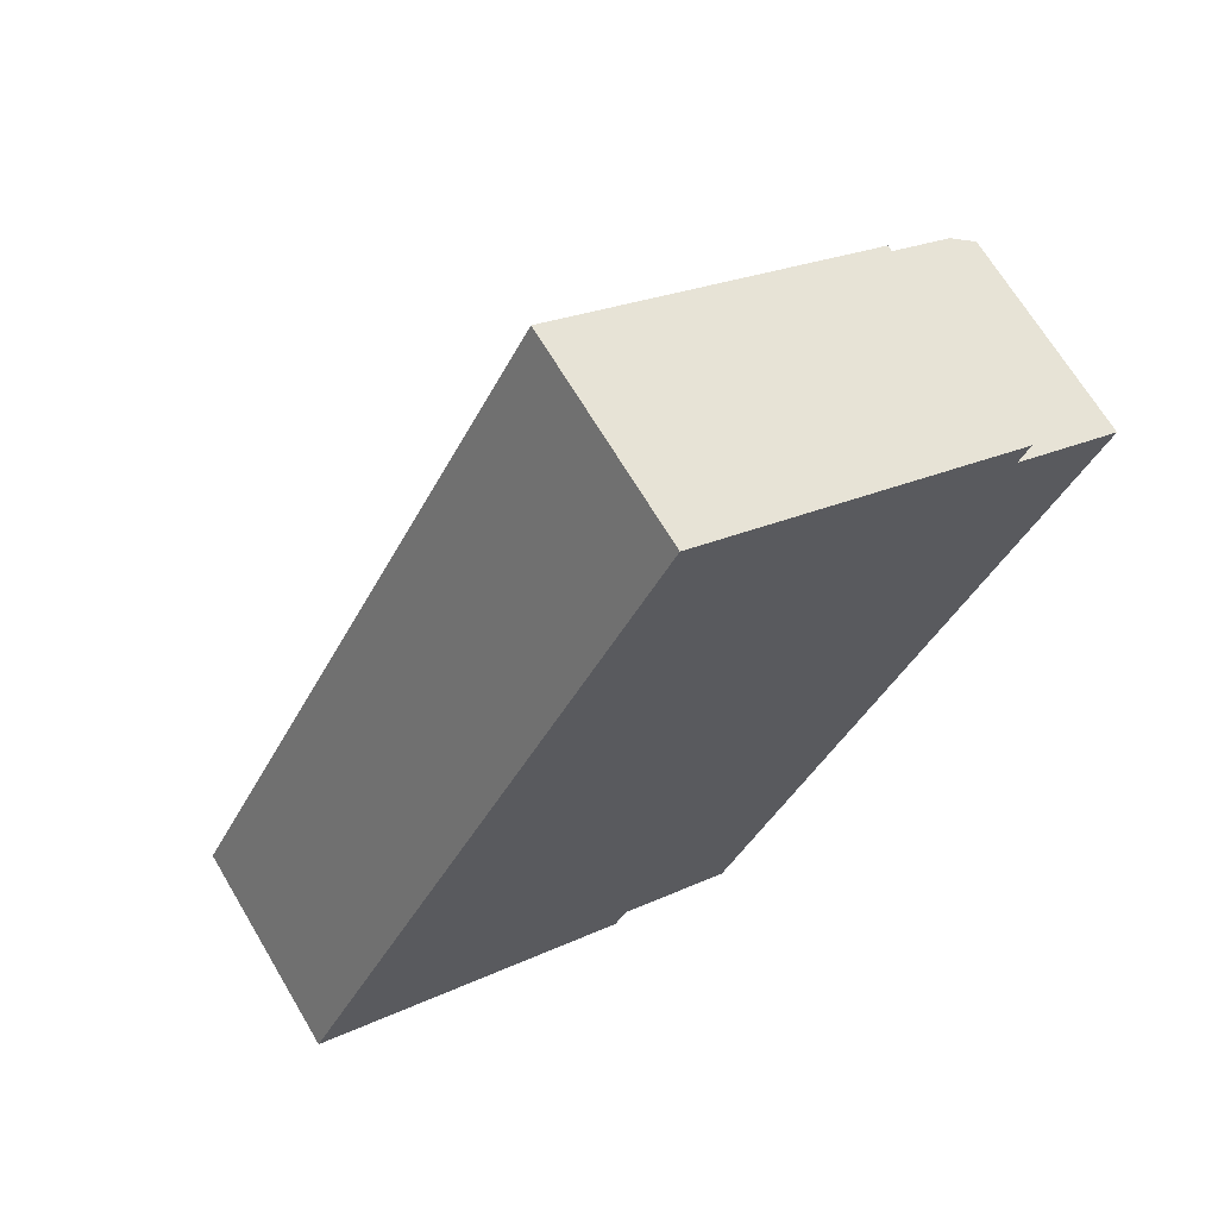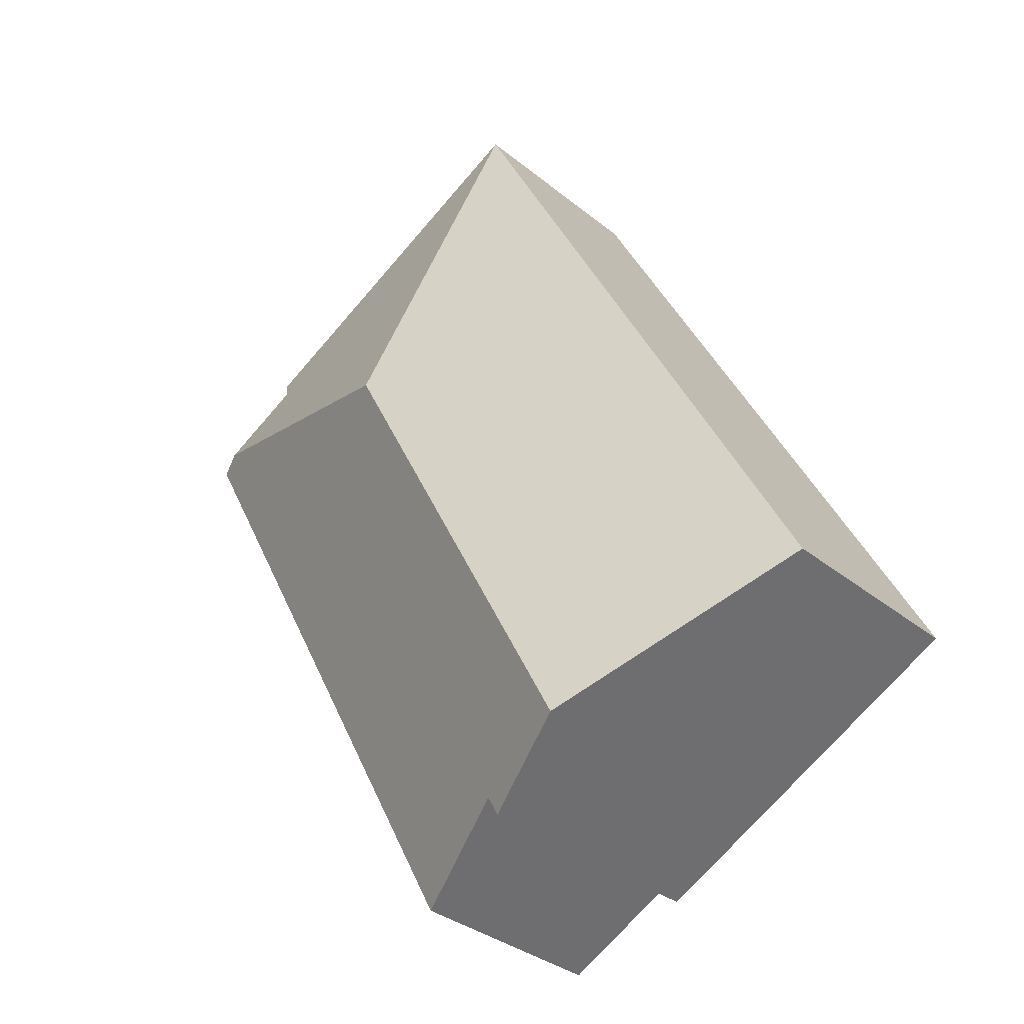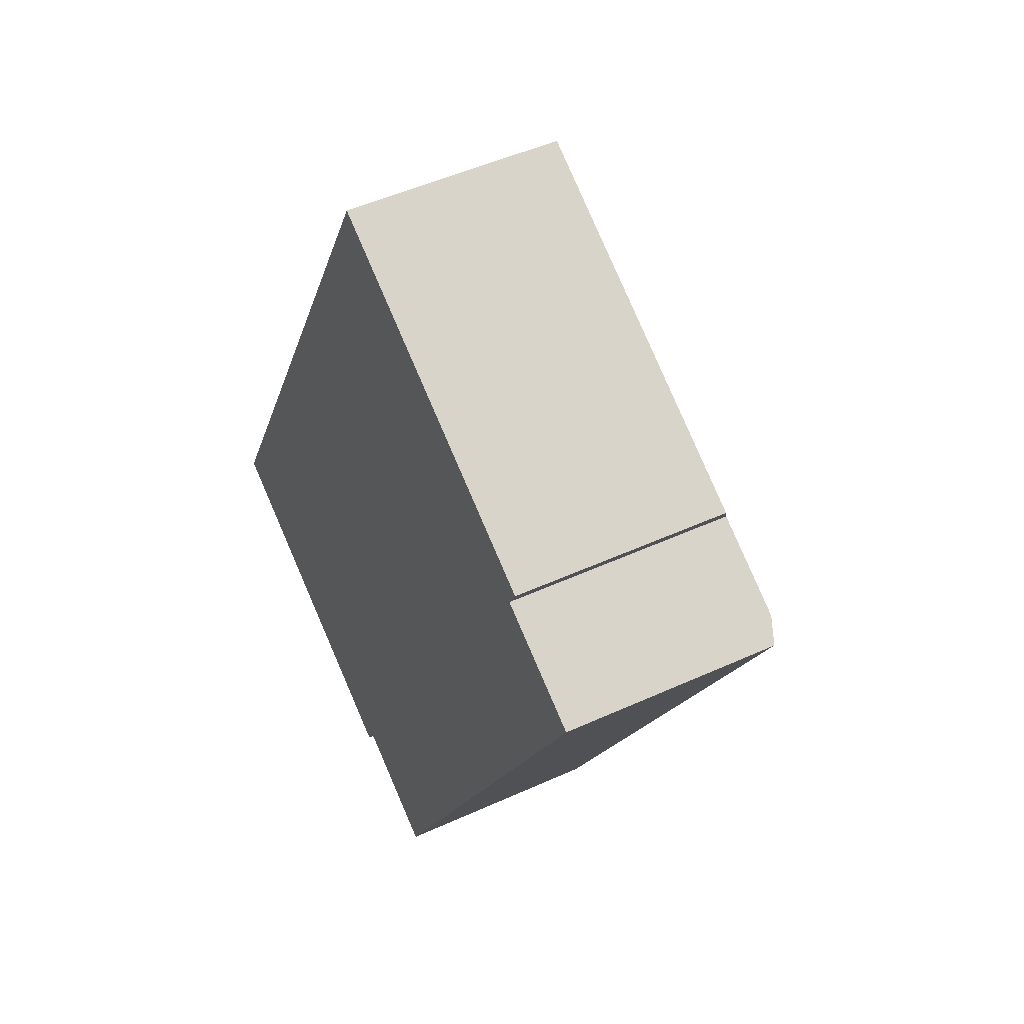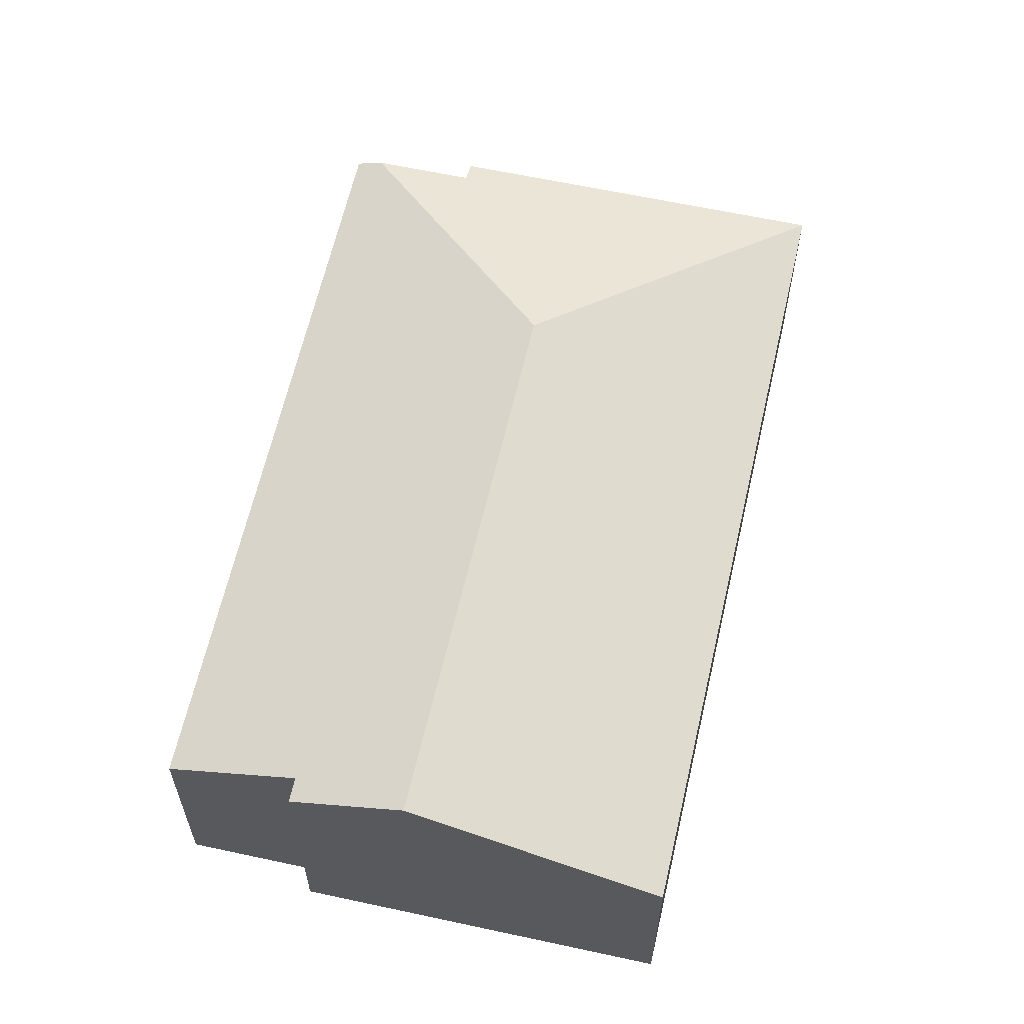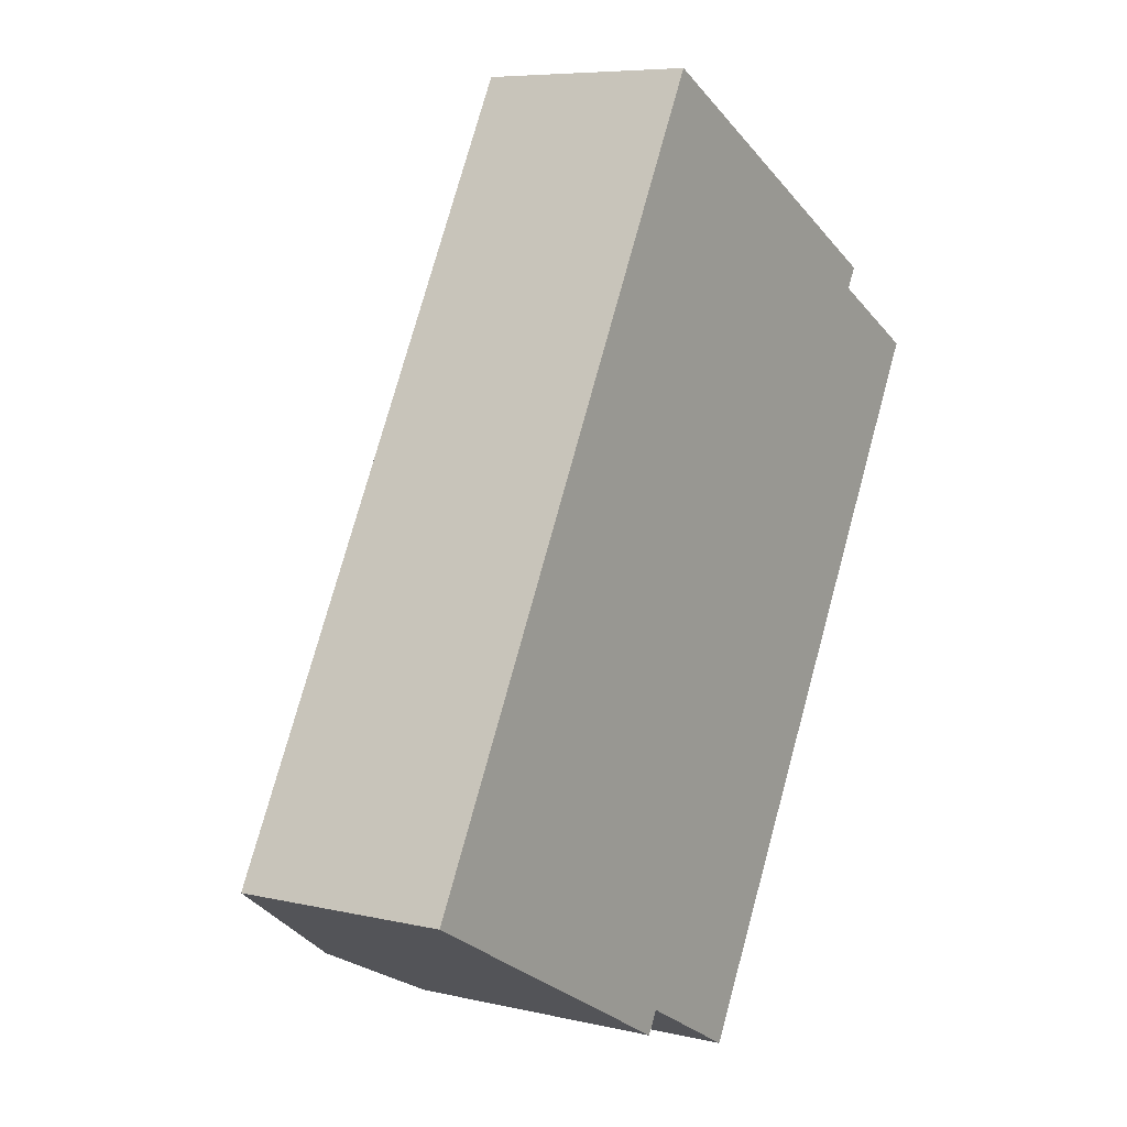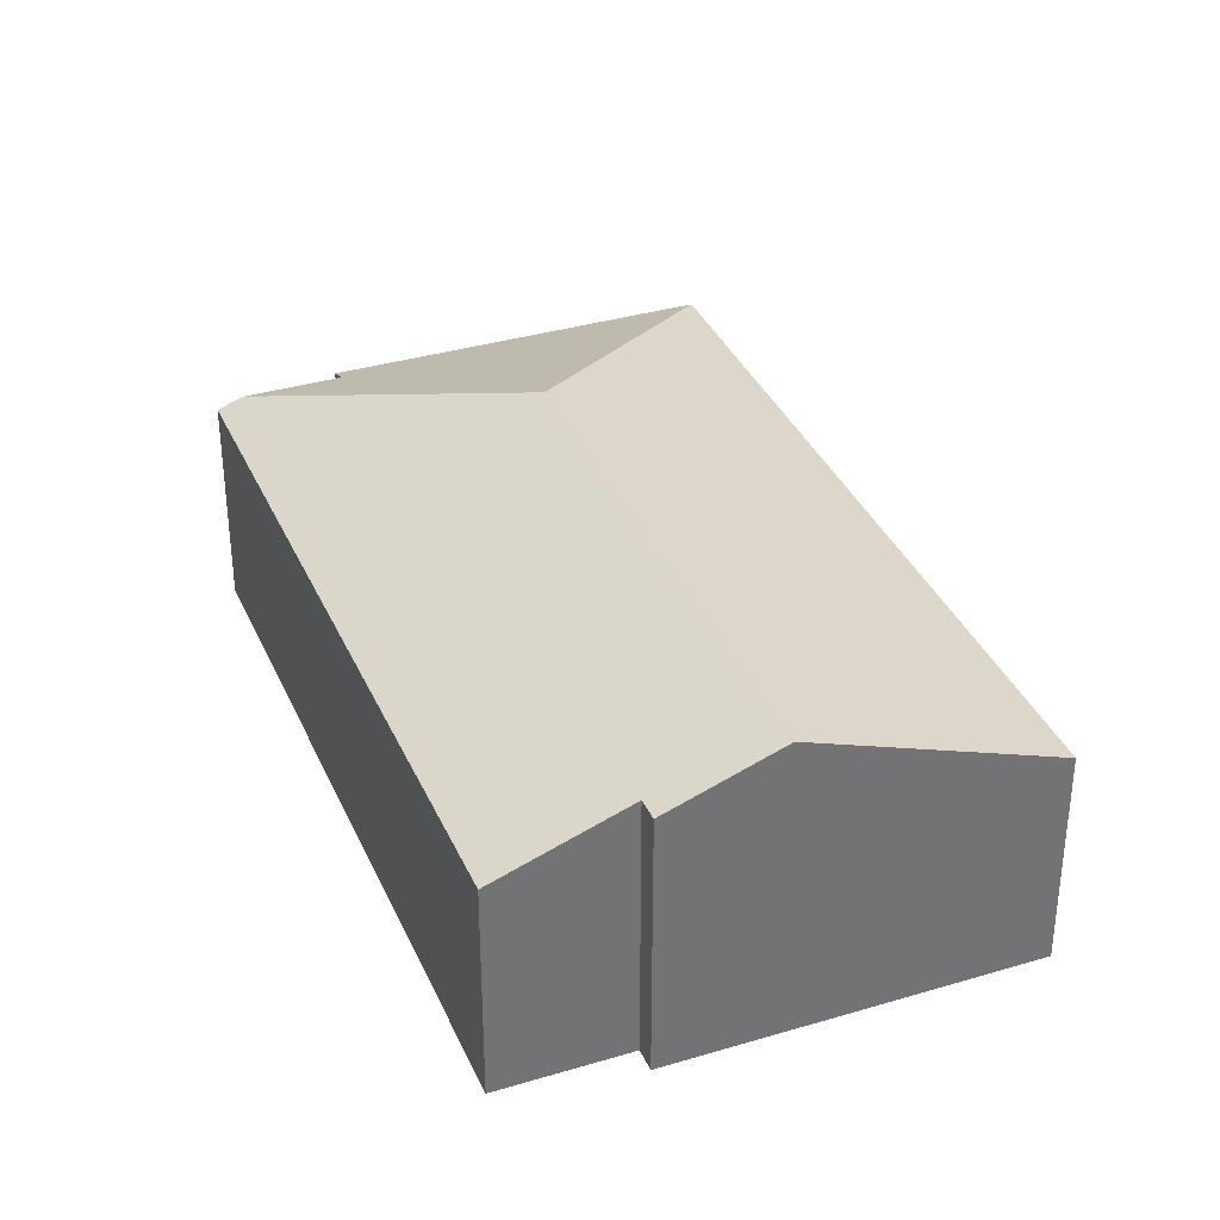
<metadata>
{"format":"obj","ext":"obj","renderer":"f3d","projection":"perspective","resolution":1024,"background":"white","views":[{"elev":67.7,"azim":-30.7,"up":"+Z"},{"elev":-33.5,"azim":-137.9,"up":"+Z"},{"elev":49.3,"azim":63.2,"up":"+Z"},{"elev":61.7,"azim":-139.3,"up":"+Y"},{"elev":7.0,"azim":-56.0,"up":"+Z"},{"elev":35.2,"azim":-173.4,"up":"+Y"}]}
</metadata>
<code>
v  22.46 6.329 13.27
v  13.68 8.639 10.59
v  19.97 6.329 14.61
v  20.29 6.092 15.2
v  10.69 6.092 20.36
v  6.336 8.639 -3.405
v  9.546 7.478 -4.342
v  9.218 7.48 -4.954
v  23.12 6.063 12.92
v  12.88 6.138 -6.134
v  0 6.092 3.73e-16
v  0.88 6.092 1.677
v  8.817 6.092 16.8
v  9.218 3.033e-16 -4.954
v  0 0 0
v  6.336 2.085e-16 -3.405
v  9.546 2.659e-16 -4.342
v  12.88 3.756e-16 -6.134
v  0.88 -1.027e-16 1.677
v  8.817 -1.028e-15 16.8
v  10.69 -1.247e-15 20.36
v  20.29 -9.308e-16 15.2
v  19.97 -8.947e-16 14.61
v  23.12 -7.909e-16 12.92
v  22.46 -8.127e-16 13.27
g defaultobject
f 1 2 3
f 4 3 2
f 5 4 2
f 6 7 8
f 7 9 10
f 9 7 6
f 9 6 2
f 9 2 1
f 11 2 6
f 2 11 12
f 2 12 13
f 2 13 5
f 14 6 8
f 6 14 11
f 11 14 15
f 15 14 16
f 10 17 7
f 17 10 18
f 15 12 11
f 12 15 13
f 13 15 19
f 13 19 20
f 13 20 5
f 5 20 21
f 21 4 5
f 4 21 22
f 23 1 3
f 1 23 9
f 9 23 24
f 24 23 25
f 4 23 3
f 23 4 22
f 9 18 10
f 18 9 24
f 7 14 8
f 14 7 17
f 14 17 16
f 20 22 21
f 22 20 19
f 22 19 23
f 23 19 25
f 25 19 24
f 24 19 18
f 18 19 17
f 17 19 15
f 17 15 16

</code>
